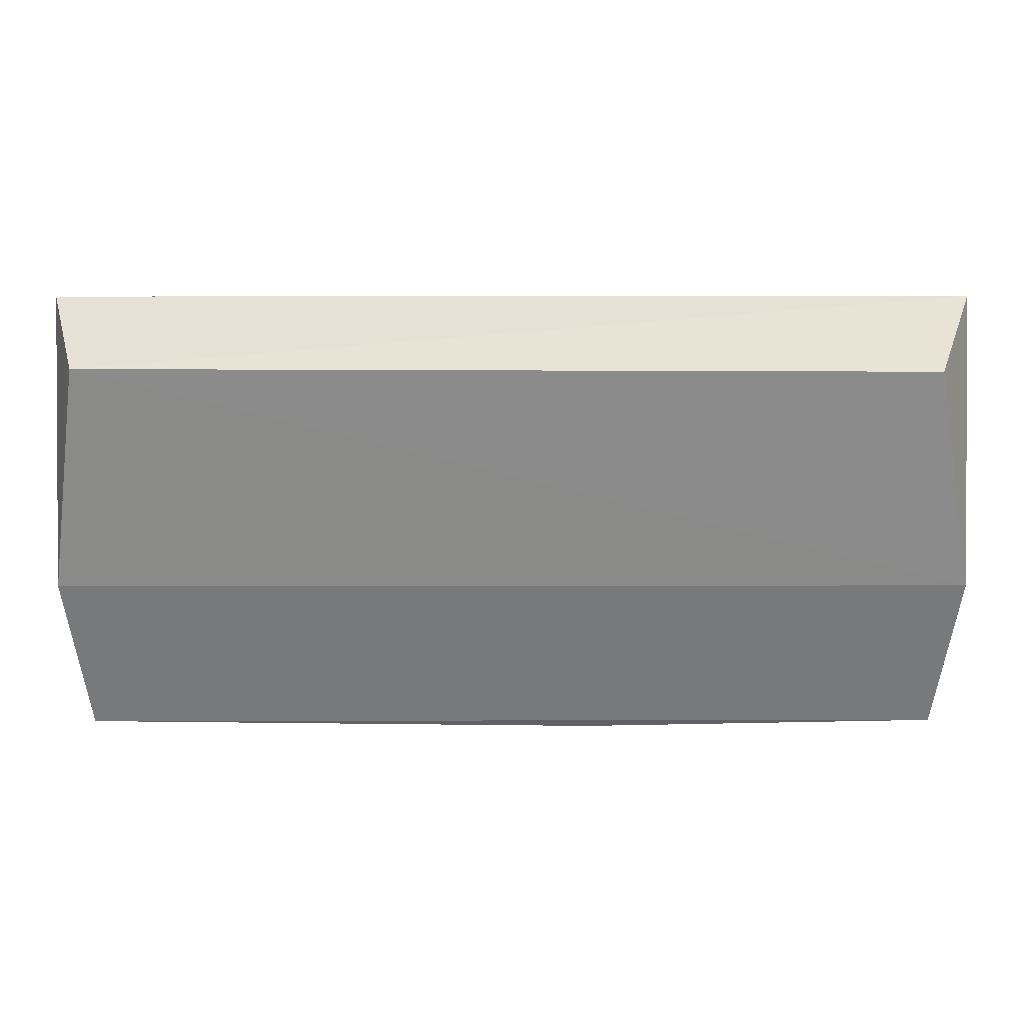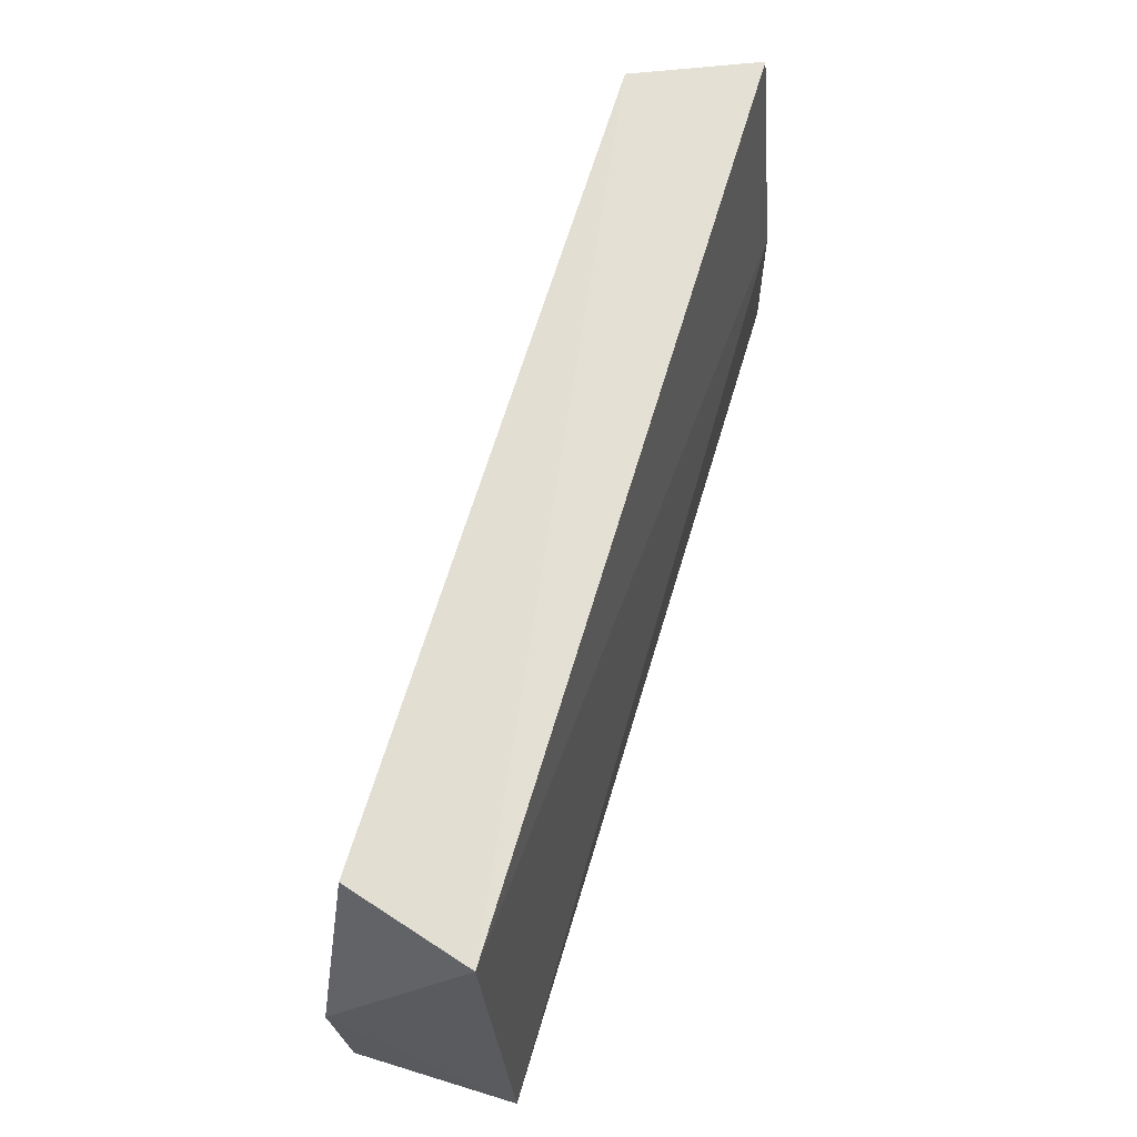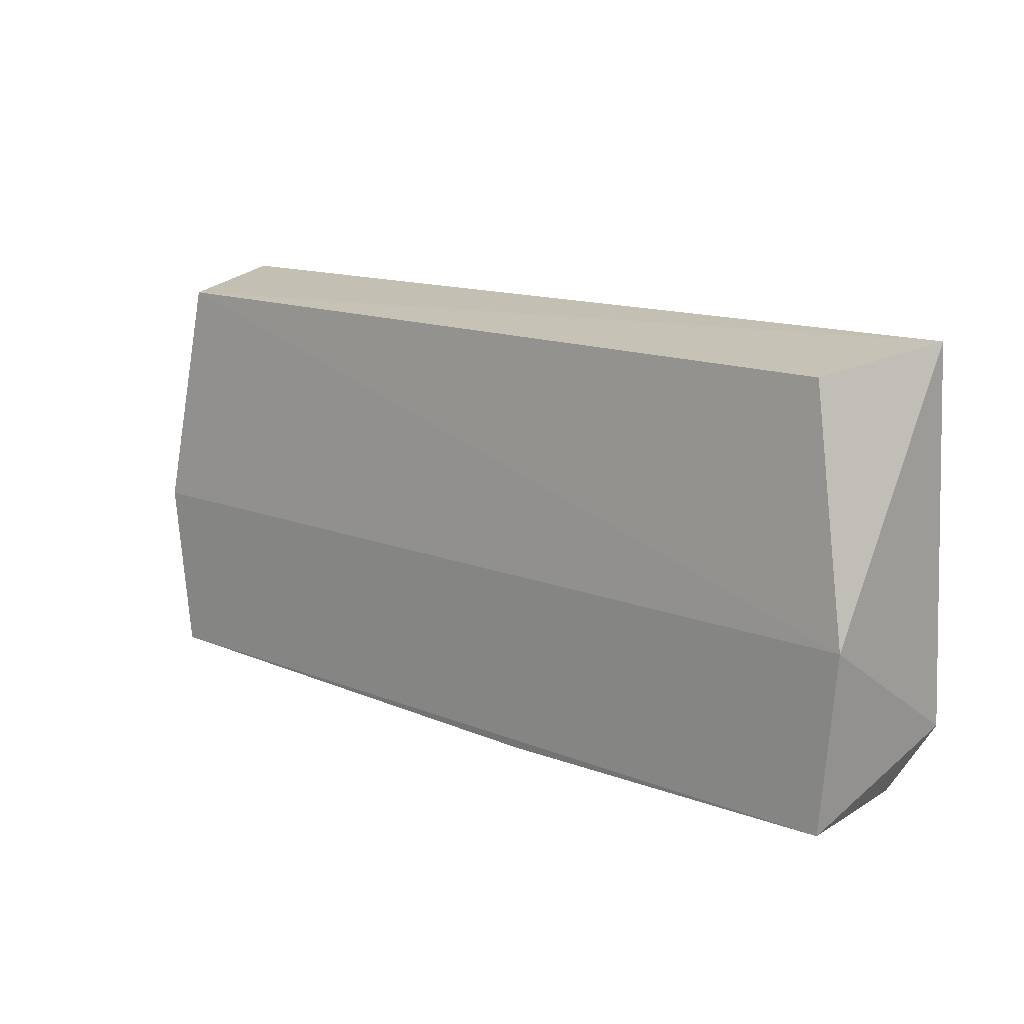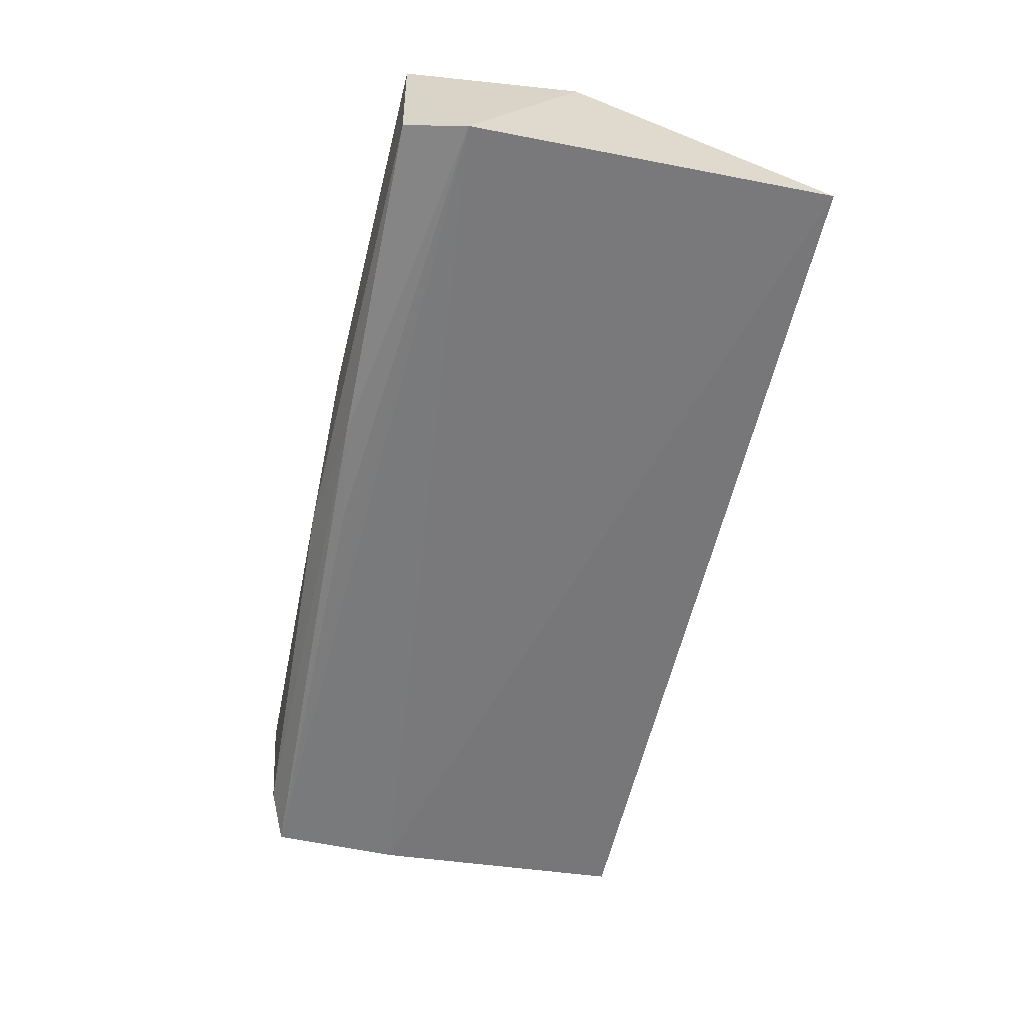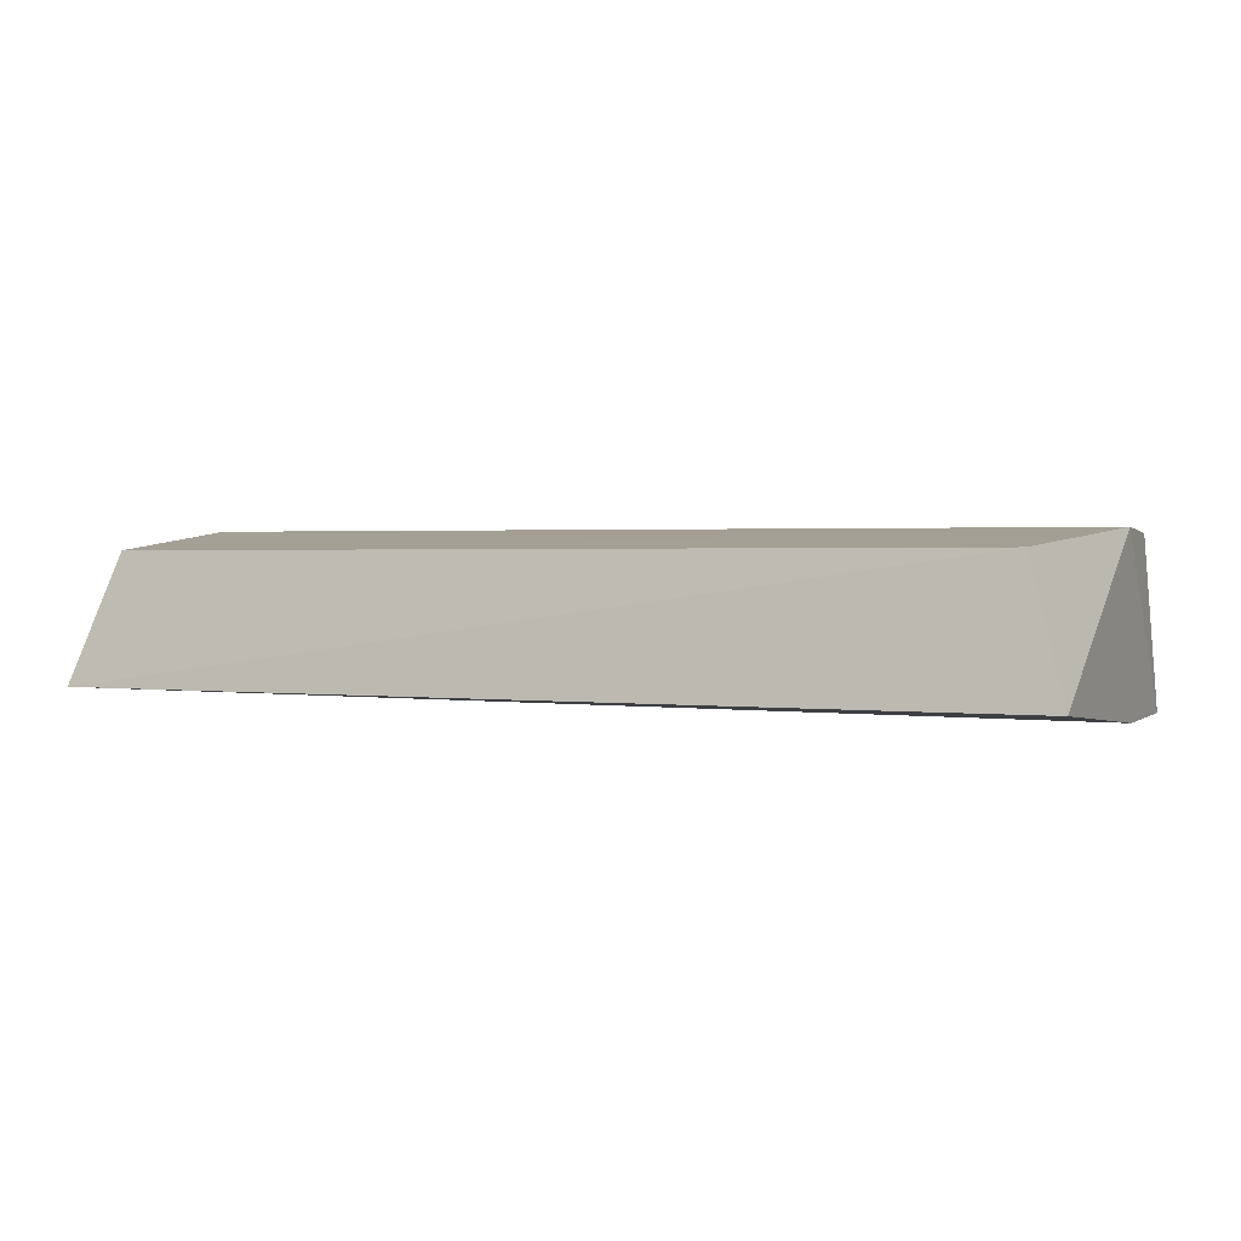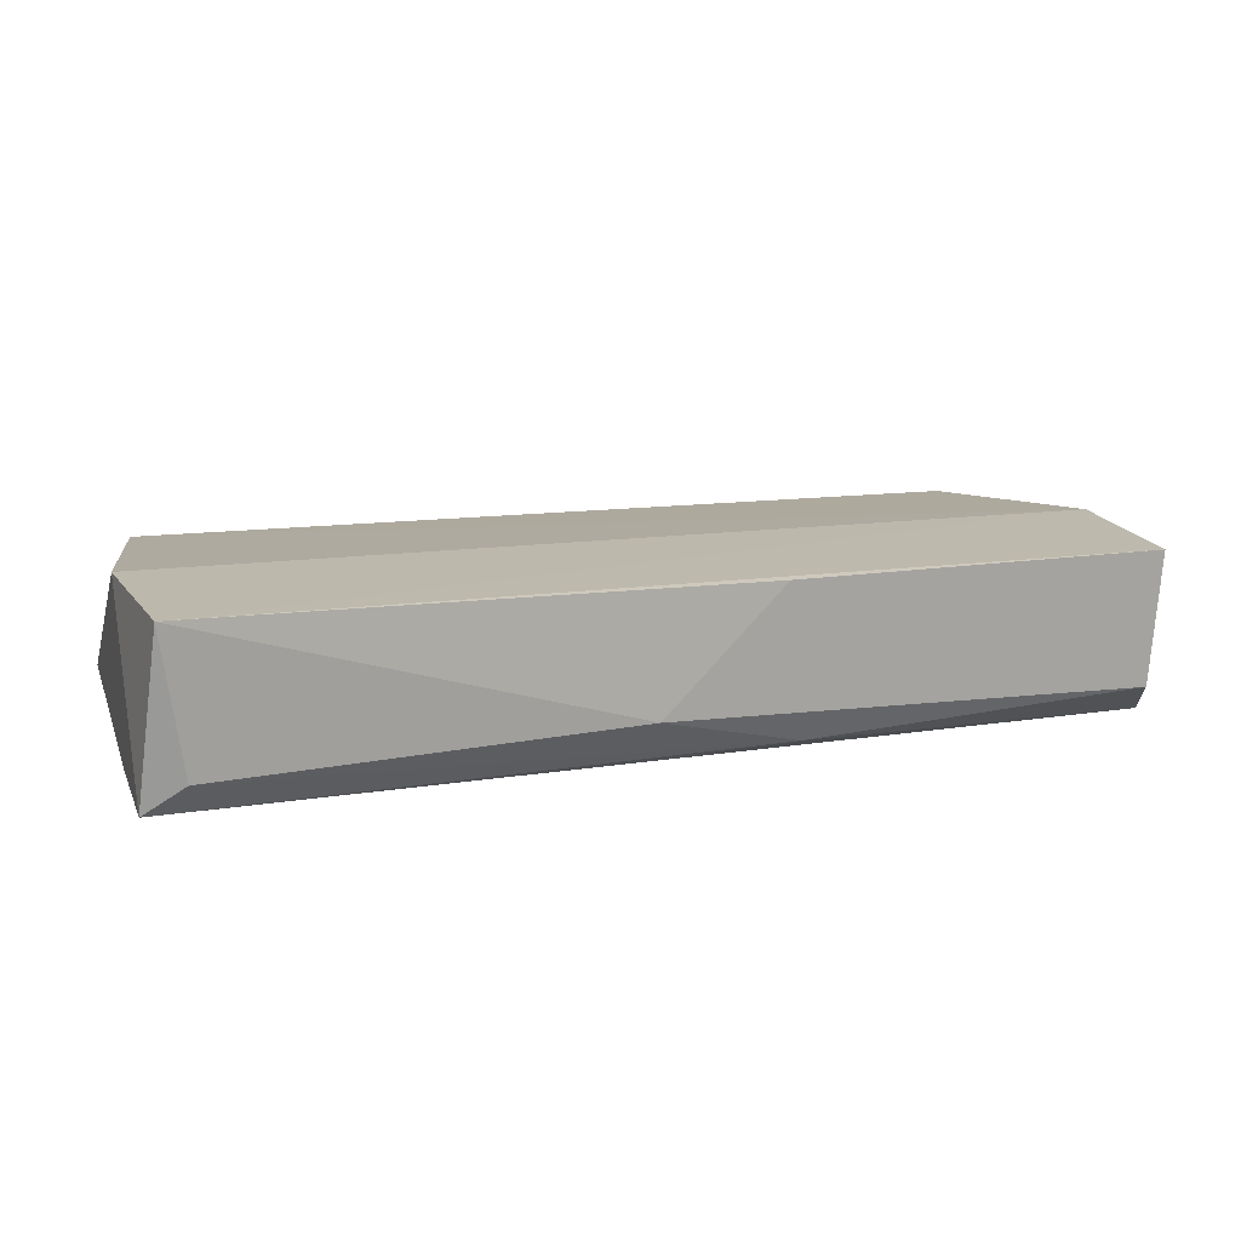
<metadata>
{"format":"obj","ext":"obj","renderer":"f3d","projection":"perspective","resolution":1024,"background":"white","views":[{"elev":31.1,"azim":-0.1,"up":"+Y"},{"elev":61.7,"azim":106.1,"up":"+Y"},{"elev":13.4,"azim":42.7,"up":"+Y"},{"elev":-58.0,"azim":77.3,"up":"+Z"},{"elev":1.7,"azim":-156.6,"up":"+Z"},{"elev":13.8,"azim":-17.7,"up":"+Z"}]}
</metadata>
<code>
o Shape_IndexedFaceSet.010_Shape_IndexedFaceSet.12851
v -0.1663 -0.4982 -0.2927
v 0.05657 -0.2929 -0.2165
v 0.08085 -0.4177 -0.2059
v -0.4135 -0.4177 -0.2059
v -0.4135 -0.2811 -0.2839
v 0.08085 -0.2811 -0.2839
v -0.404 -0.5109 -0.2077
v 0.06635 -0.5086 -0.2761
v -0.4135 -0.4958 -0.2969
v -0.3941 -0.2906 -0.2157
v 0.0709 -0.5107 -0.2078
v 0.08085 -0.4763 -0.2969
v -0.4135 -0.4242 -0.2969
v -0.1846 -0.5148 -0.27
v -0.1233 -0.5153 -0.2085
v -0.3929 -0.5058 -0.2815
v -0.1126 -0.5059 -0.2875
f 16 9 17
f 2 3 6
f 3 4 7
f 4 5 9
f 7 4 9
f 3 2 10
f 4 3 10
f 5 4 10
f 2 6 10
f 6 5 10
f 3 7 11
f 11 8 12
f 6 3 12
f 1 9 12
f 3 11 12
f 12 9 13
f 5 6 13
f 9 5 13
f 6 12 13
f 11 7 15
f 8 11 15
f 14 8 15
f 7 14 15
f 7 9 16
f 14 7 16
f 14 16 17
f 9 1 17
f 12 8 17
f 1 12 17
f 8 14 17

</code>
